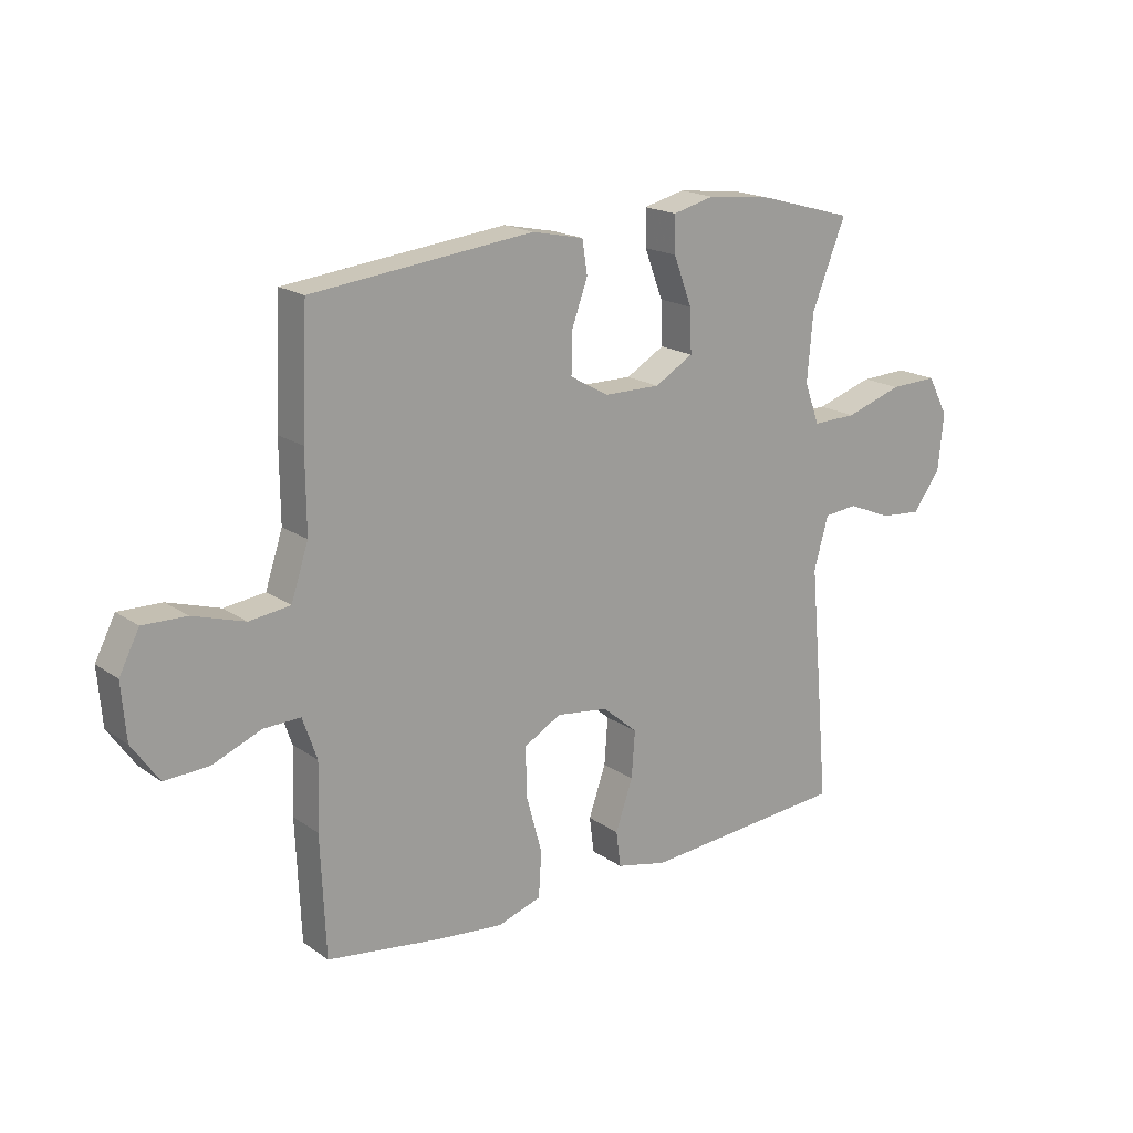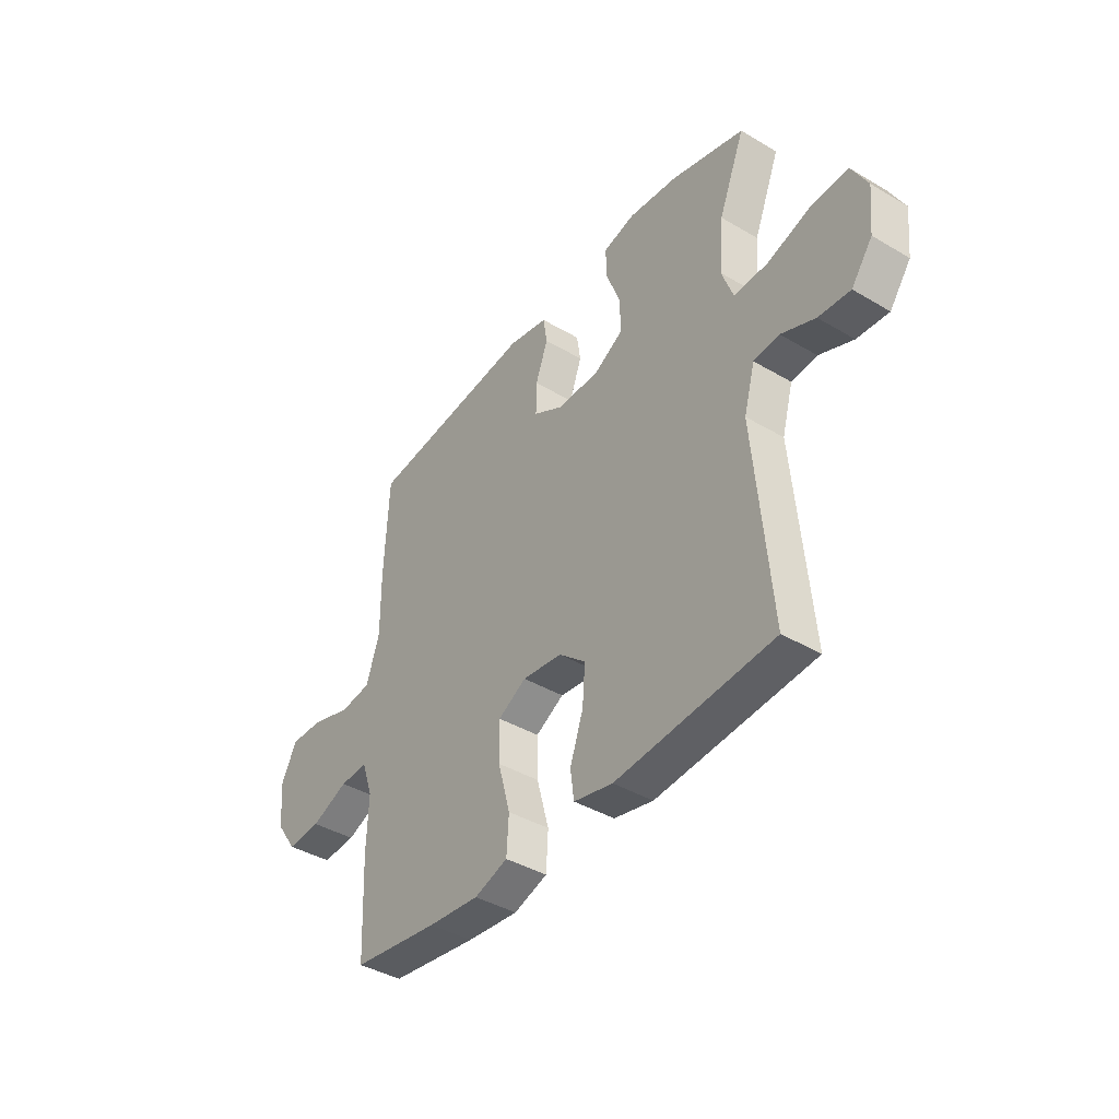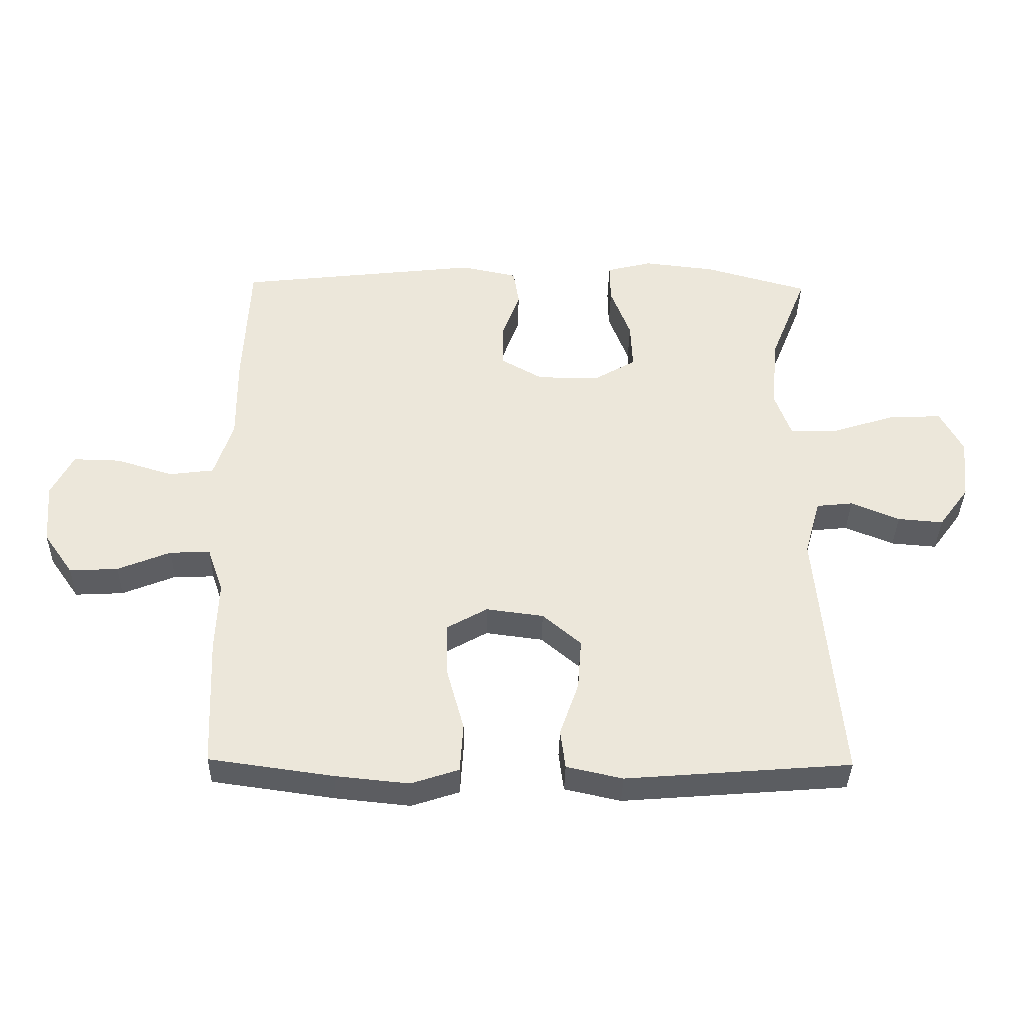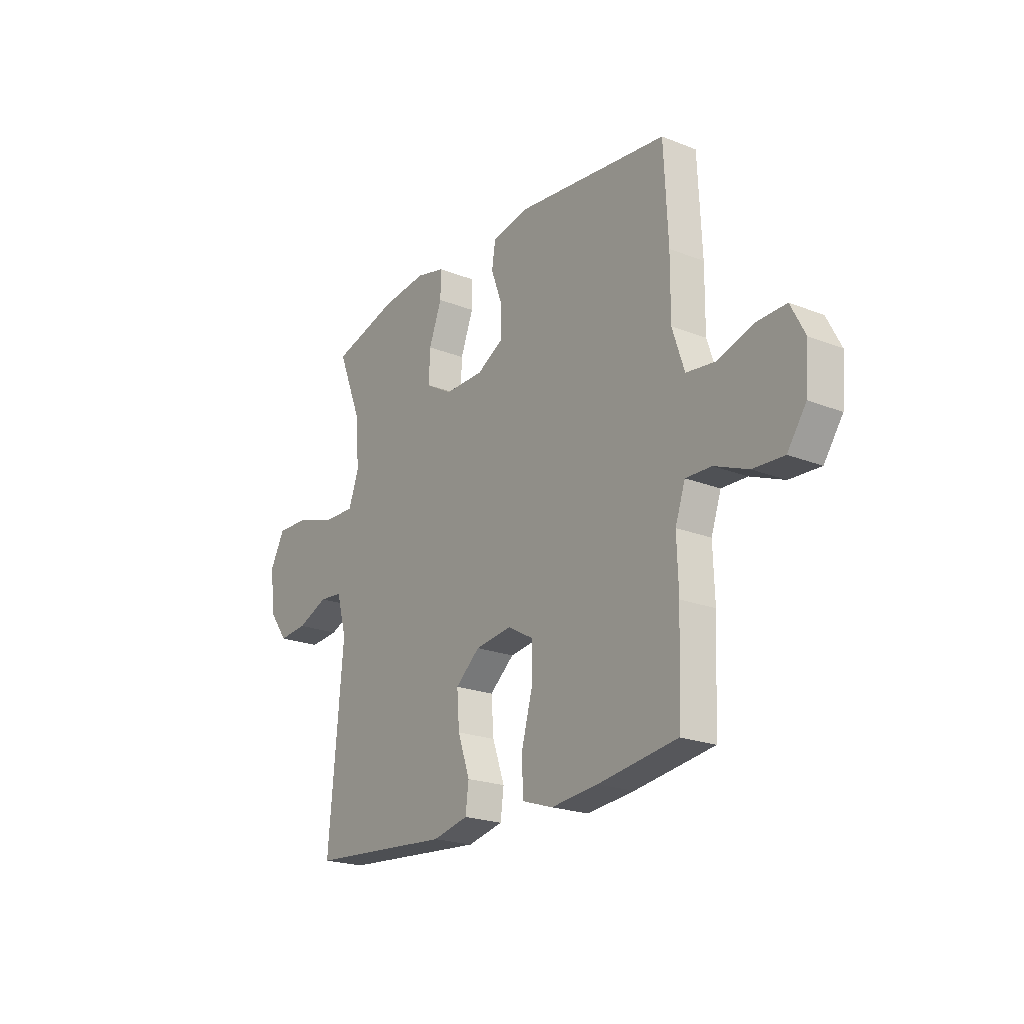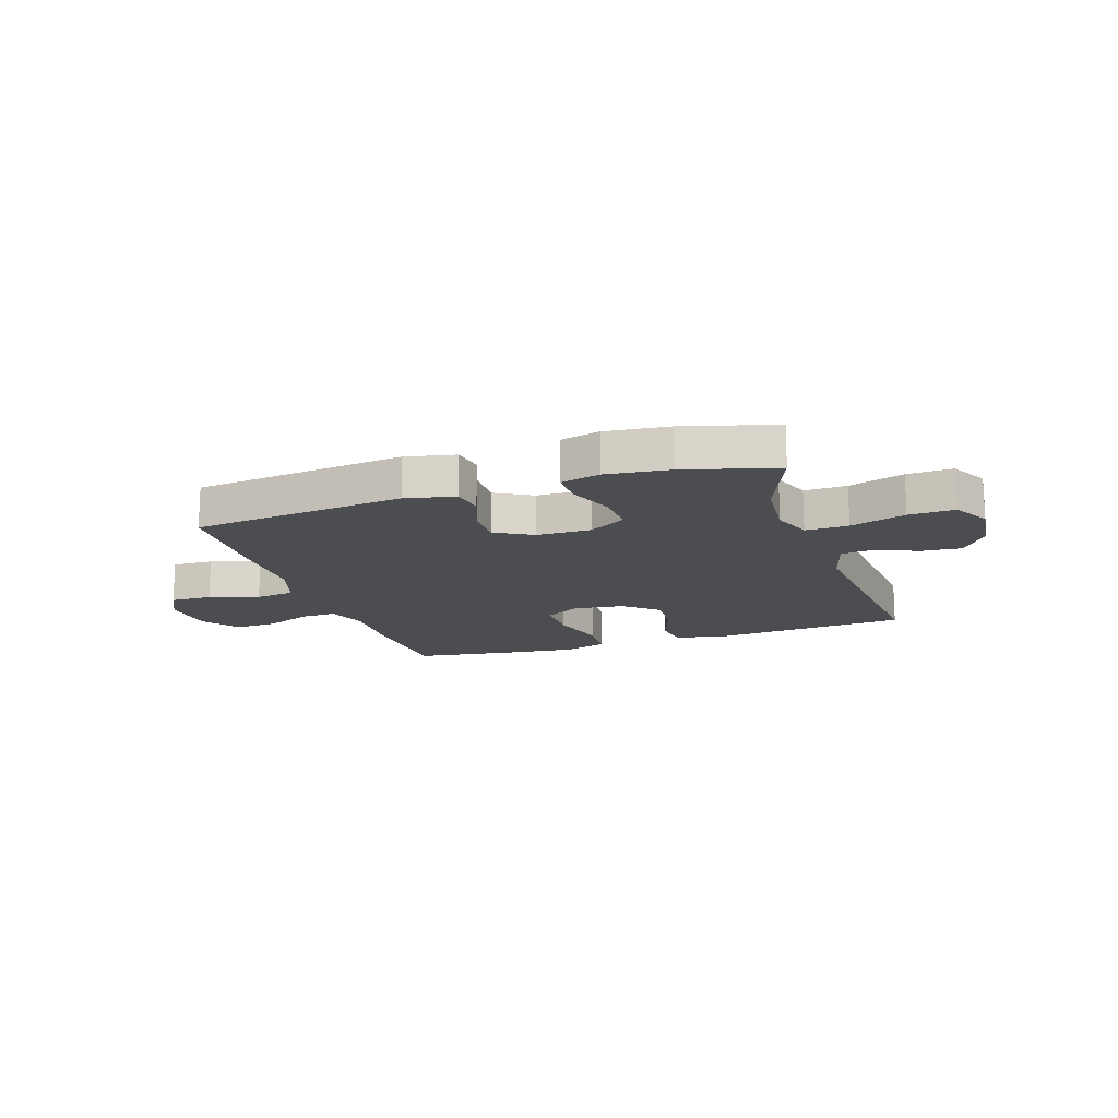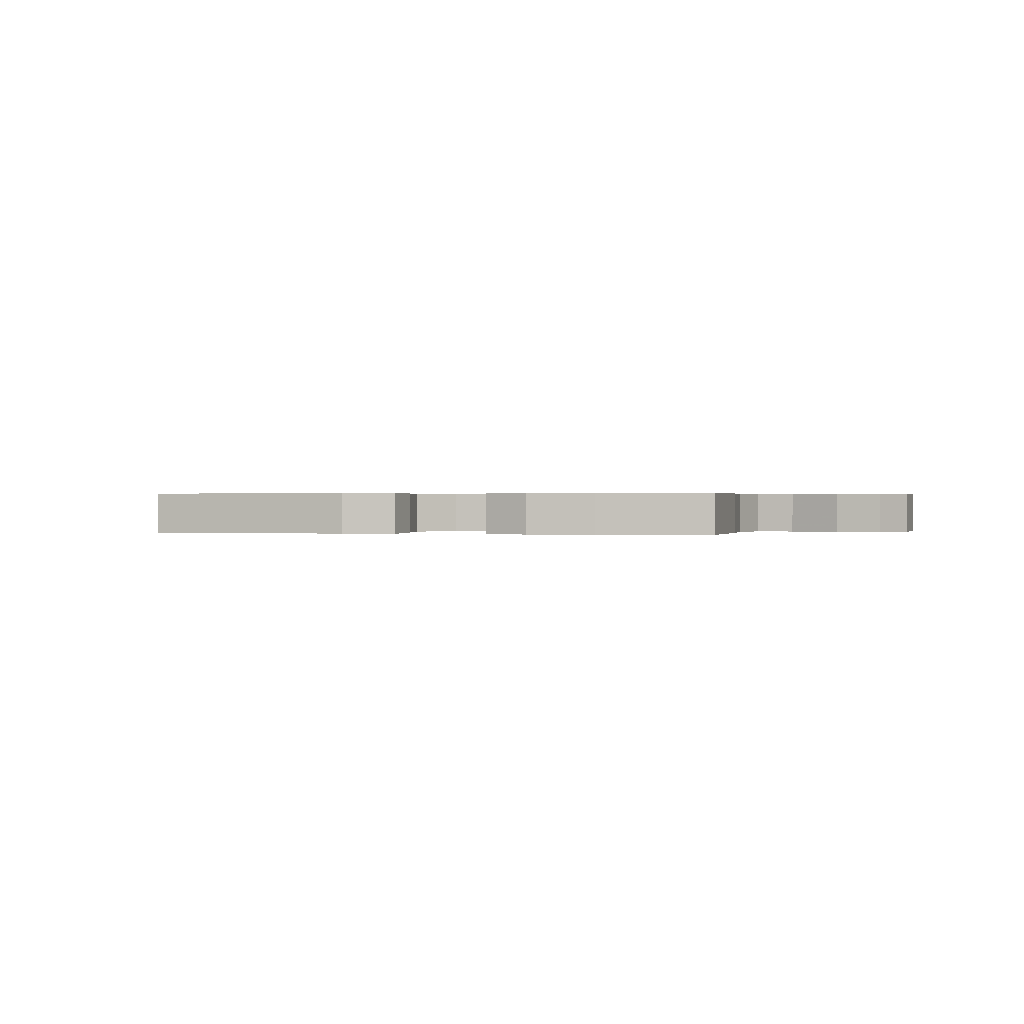
<metadata>
{"format":"obj","ext":"obj","renderer":"f3d","projection":"perspective","resolution":1024,"background":"white","views":[{"elev":18.4,"azim":-37.4,"up":"+Z"},{"elev":-40.6,"azim":54.1,"up":"+Z"},{"elev":-36.8,"azim":-1.0,"up":"+Z"},{"elev":-21.5,"azim":-125.0,"up":"+Z"},{"elev":-15.8,"azim":18.4,"up":"+Y"},{"elev":0.3,"azim":-166.3,"up":"+Y"}]}
</metadata>
<code>
v 0.5 0.07 -0.5
v 0.143 0.07 -0.528
v 0.054 0.07 -0.508
v 0.046 0.07 -0.446
v 0.076 0.07 -0.36
v 0.082 0.07 -0.279
v 0.021 0.07 -0.227
v -0.07 0.07 -0.215
v -0.134 0.07 -0.251
v -0.133 0.07 -0.335
v -0.105 0.07 -0.437
v -0.11 0.07 -0.515
v -0.186 0.07 -0.54
v -0.303 0.07 -0.528
v -0.5 0.07 -0.5
v -0.509 0.07 -0.292
v -0.505 0.07 -0.178
v -0.53 0.07 -0.106
v -0.594 0.07 -0.108
v -0.678 0.07 -0.142
v -0.755 0.07 -0.146
v -0.802 0.07 -0.079
v -0.81 0.07 0.018
v -0.775 0.07 0.086
v -0.7 0.07 0.084
v -0.61 0.07 0.056
v -0.539 0.07 0.065
v -0.509 0.07 0.156
v -0.51 0.07 0.291
v -0.5 0.07 0.5
v -0.116 0.07 0.543
v -0.026 0.07 0.524
v -0.017 0.07 0.466
v -0.045 0.07 0.389
v -0.046 0.07 0.319
v 0.021 0.07 0.281
v 0.119 0.07 0.28
v 0.186 0.07 0.319
v 0.183 0.07 0.394
v 0.151 0.07 0.478
v 0.15 0.07 0.541
v 0.222 0.07 0.559
v 0.335 0.07 0.546
v 0.5 0.07 0.5
v 0.441 0.07 0.352
v 0.431 0.07 0.237
v 0.457 0.07 0.165
v 0.534 0.07 0.167
v 0.634 0.07 0.199
v 0.717 0.07 0.202
v 0.753 0.07 0.134
v 0.743 0.07 0.036
v 0.695 0.07 -0.029
v 0.623 0.07 -0.023
v 0.546 0.07 0.009
v 0.488 0.07 0.003
v 0.463 0.07 -0.087
v 0.5 0 -0.5
v 0.143 0 -0.528
v 0.054 0 -0.508
v 0.046 0 -0.446
v 0.076 0 -0.36
v 0.082 0 -0.279
v 0.021 0 -0.227
v -0.07 0 -0.215
v -0.134 0 -0.251
v -0.133 0 -0.335
v -0.105 0 -0.437
v -0.11 0 -0.515
v -0.186 0 -0.54
v -0.303 0 -0.528
v -0.5 0 -0.5
v -0.509 0 -0.292
v -0.505 0 -0.178
v -0.53 0 -0.106
v -0.594 0 -0.108
v -0.678 0 -0.142
v -0.755 0 -0.146
v -0.802 0 -0.079
v -0.81 0 0.018
v -0.775 0 0.086
v -0.7 0 0.084
v -0.61 0 0.056
v -0.539 0 0.065
v -0.509 0 0.156
v -0.51 0 0.291
v -0.5 0 0.5
v -0.116 0 0.543
v -0.026 0 0.524
v -0.017 0 0.466
v -0.045 0 0.389
v -0.046 0 0.319
v 0.021 0 0.281
v 0.119 0 0.28
v 0.186 0 0.319
v 0.183 0 0.394
v 0.151 0 0.478
v 0.15 0 0.541
v 0.222 0 0.559
v 0.335 0 0.546
v 0.5 0 0.5
v 0.441 0 0.352
v 0.431 0 0.237
v 0.457 0 0.165
v 0.534 0 0.167
v 0.634 0 0.199
v 0.717 0 0.202
v 0.753 0 0.134
v 0.743 0 0.036
v 0.695 0 -0.029
v 0.623 0 -0.023
v 0.546 0 0.009
v 0.488 0 0.003
v 0.463 0 -0.087
f 53 54 55
f 52 53 55
f 51 52 55
f 50 51 55
f 49 50 55
f 48 49 55
f 47 48 55 56
f 46 47 56 57
f 43 44 45
f 42 43 45
f 41 42 45
f 40 41 45
f 39 40 45
f 38 39 45 46
f 57 1 2
f 46 57 2
f 38 46 2
f 37 38 2
f 32 33 34
f 31 32 34
f 30 31 34
f 29 30 34
f 28 29 34
f 27 28 34 35
f 24 25 26
f 23 24 26
f 22 23 26
f 21 22 26
f 20 21 26
f 19 20 26
f 18 19 26 27
f 27 35 36
f 18 27 36
f 17 18 36
f 15 16 17
f 14 15 17
f 13 14 17
f 12 13 17
f 11 12 17
f 10 11 17
f 2 3 4 5
f 2 5 6
f 37 2 6
f 36 37 6 7
f 9 10 17
f 8 9 17 36
f 7 8 36
f 112 111 110
f 112 110 109
f 112 109 108
f 112 108 107
f 112 107 106
f 112 106 105
f 113 112 105 104
f 114 113 104 103
f 102 101 100
f 102 100 99
f 102 99 98
f 102 98 97
f 102 97 96
f 103 102 96 95
f 59 58 114
f 59 114 103
f 59 103 95
f 59 95 94
f 91 90 89
f 91 89 88
f 91 88 87
f 91 87 86
f 91 86 85
f 92 91 85 84
f 83 82 81
f 83 81 80
f 83 80 79
f 83 79 78
f 83 78 77
f 83 77 76
f 84 83 76 75
f 93 92 84
f 93 84 75
f 93 75 74
f 74 73 72
f 74 72 71
f 74 71 70
f 74 70 69
f 74 69 68
f 74 68 67
f 62 61 60 59
f 63 62 59
f 63 59 94
f 64 63 94 93
f 74 67 66
f 93 74 66 65
f 93 65 64
f 1 58 59 2
f 2 59 60 3
f 3 60 61 4
f 4 61 62 5
f 5 62 63 6
f 6 63 64 7
f 7 64 65 8
f 8 65 66 9
f 9 66 67 10
f 10 67 68 11
f 11 68 69 12
f 12 69 70 13
f 13 70 71 14
f 14 71 72 15
f 15 72 73 16
f 16 73 74 17
f 17 74 75 18
f 18 75 76 19
f 19 76 77 20
f 20 77 78 21
f 21 78 79 22
f 22 79 80 23
f 23 80 81 24
f 24 81 82 25
f 25 82 83 26
f 26 83 84 27
f 27 84 85 28
f 28 85 86 29
f 29 86 87 30
f 30 87 88 31
f 31 88 89 32
f 32 89 90 33
f 33 90 91 34
f 34 91 92 35
f 35 92 93 36
f 36 93 94 37
f 37 94 95 38
f 38 95 96 39
f 39 96 97 40
f 40 97 98 41
f 41 98 99 42
f 42 99 100 43
f 43 100 101 44
f 44 101 102 45
f 45 102 103 46
f 46 103 104 47
f 47 104 105 48
f 48 105 106 49
f 49 106 107 50
f 50 107 108 51
f 51 108 109 52
f 52 109 110 53
f 53 110 111 54
f 54 111 112 55
f 55 112 113 56
f 56 113 114 57
f 57 114 58 1

</code>
